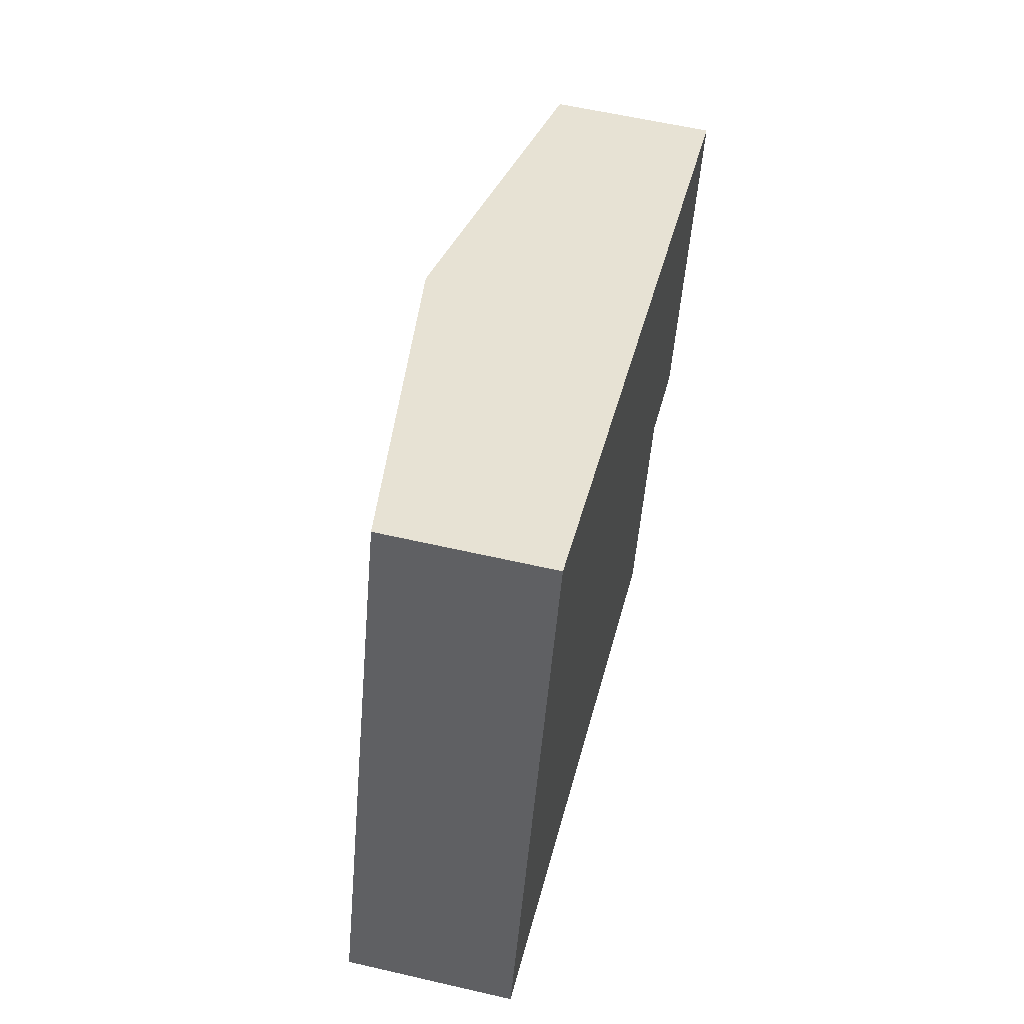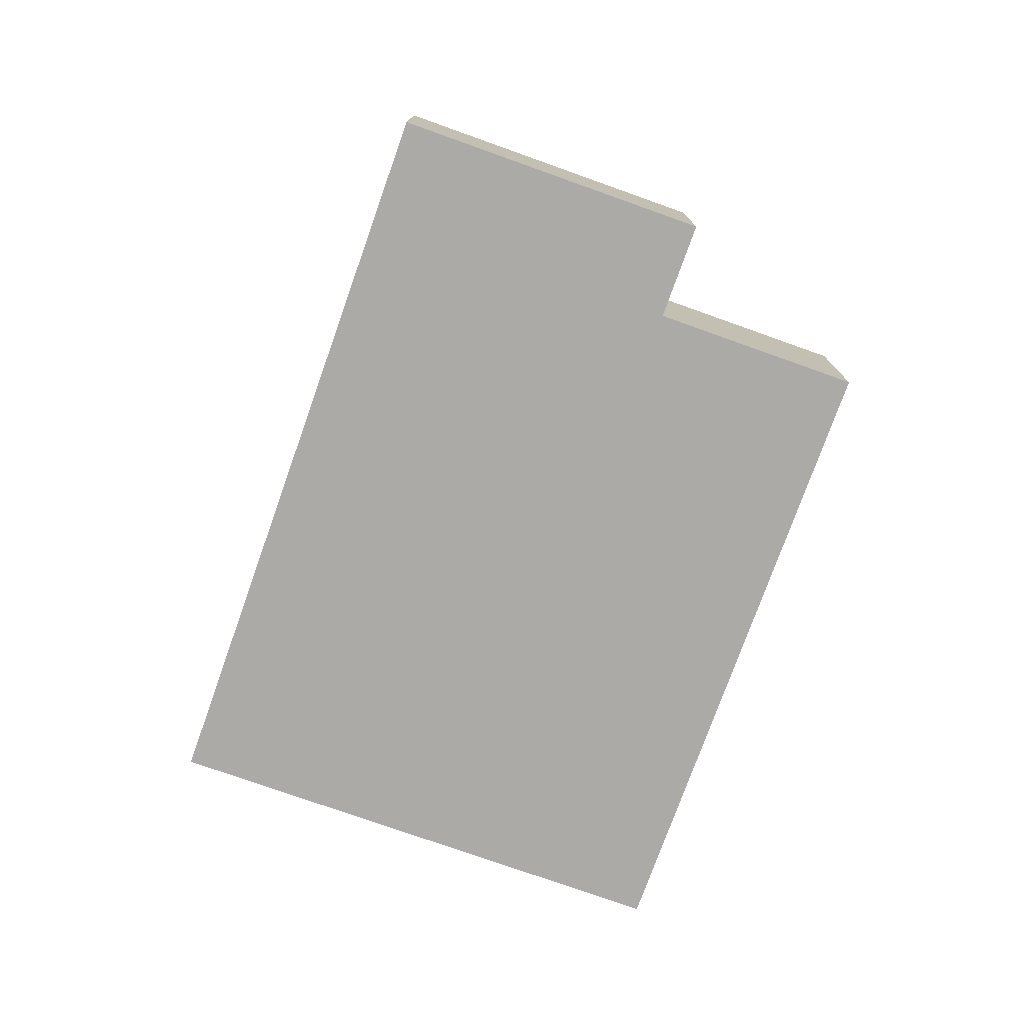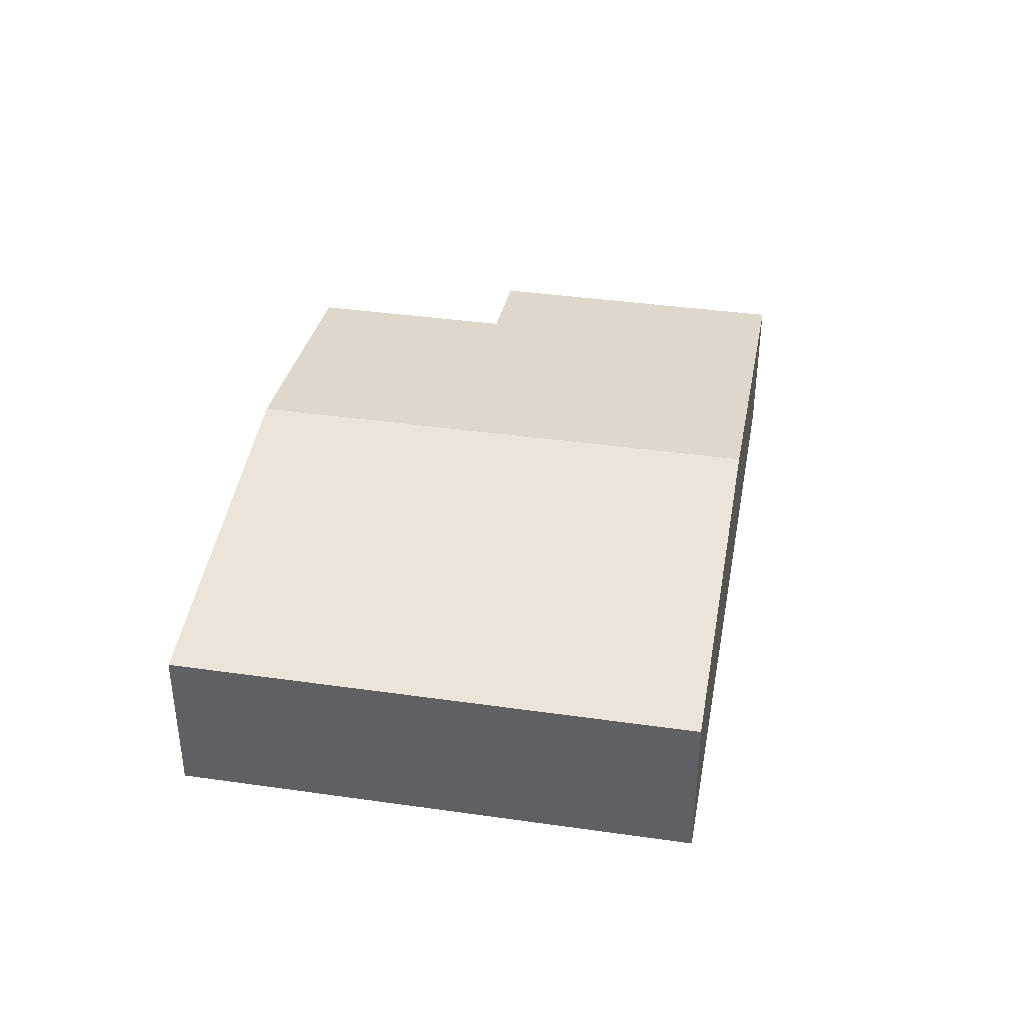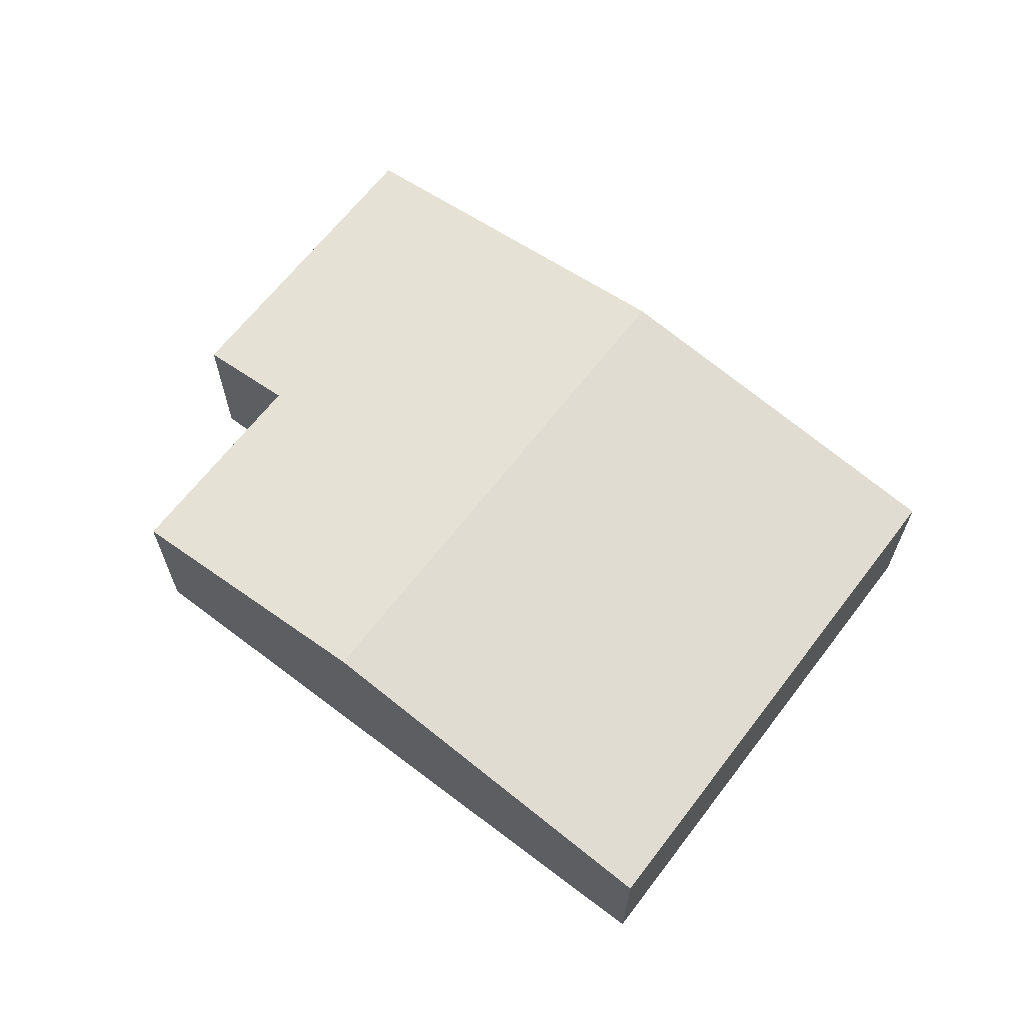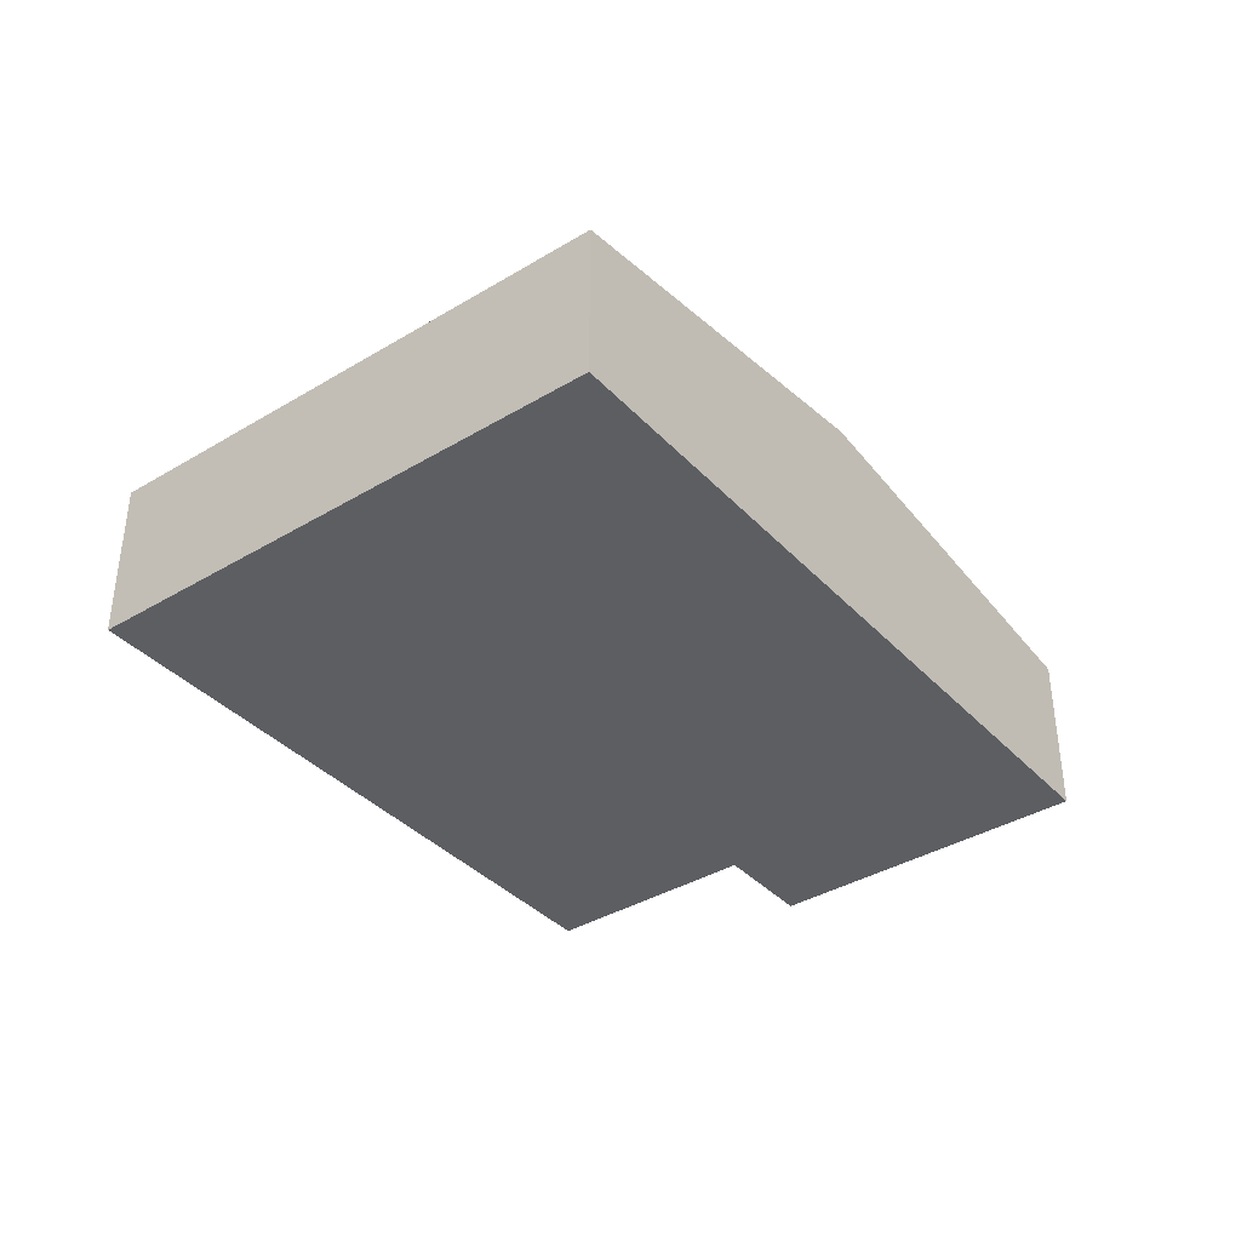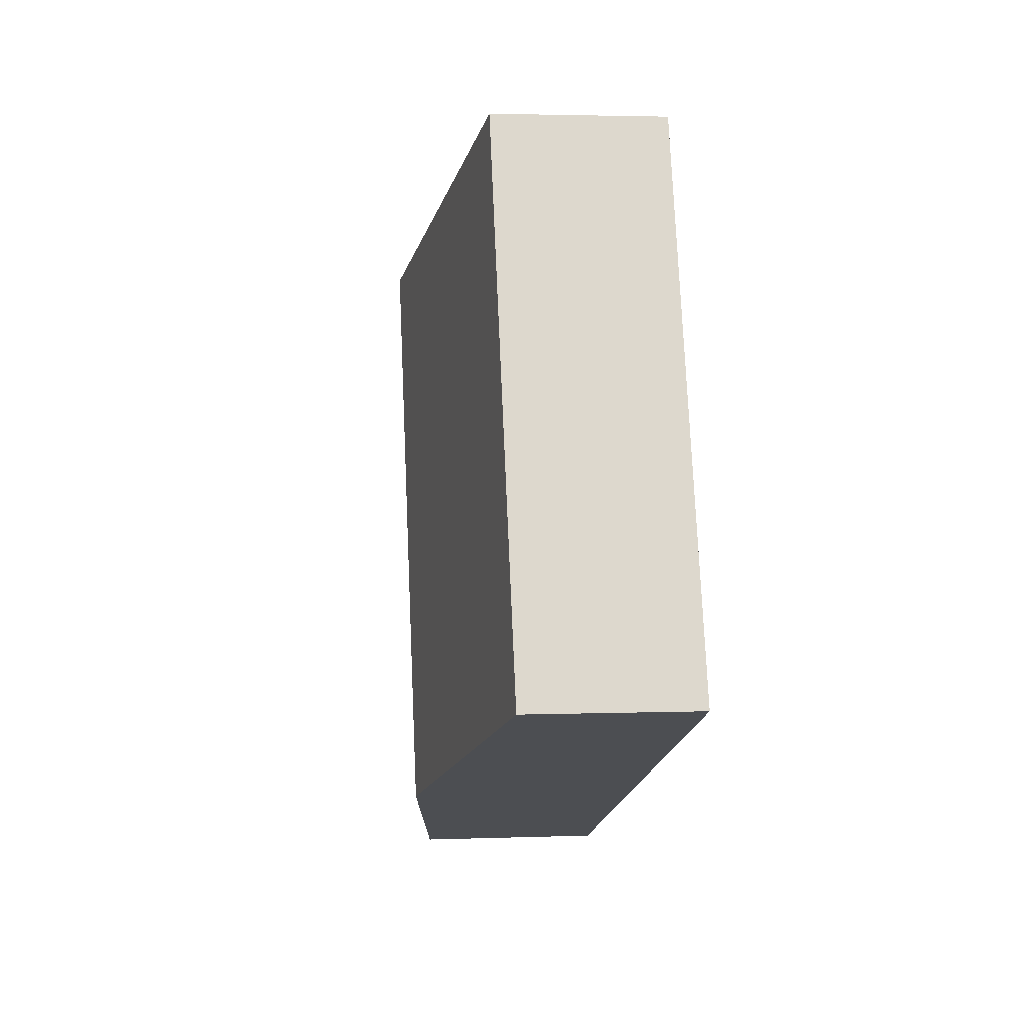
<metadata>
{"format":"obj","ext":"obj","renderer":"f3d","projection":"perspective","resolution":1024,"background":"white","views":[{"elev":58.2,"azim":-76.5,"up":"+Z"},{"elev":-76.1,"azim":90.1,"up":"+Y"},{"elev":38.6,"azim":-60.1,"up":"+Y"},{"elev":65.2,"azim":-122.9,"up":"+Y"},{"elev":-37.9,"azim":-32.9,"up":"+Y"},{"elev":2.7,"azim":-97.4,"up":"+Z"}]}
</metadata>
<code>
v  6.972 4.144 -2.497
v  13.5 3.407 -0.359
v  12.08 3.407 -4.327
v  10.54 4.144 7.457
v  17.51 3.139 4.961
v  15.36 3.139 -1.025
v  0 3.139 1.922e-16
v  3.564 3.139 9.953
v  13.5 2.198e-17 -0.359
v  15.36 6.276e-17 -1.025
v  12.08 2.65e-16 -4.327
v  6.972 1.529e-16 -2.497
v  0 0 0
v  3.564 -6.094e-16 9.953
v  10.54 -4.566e-16 7.457
v  17.51 -3.038e-16 4.961
g defaultobject
f 1 2 3
f 2 1 4
f 2 4 5
f 5 6 2
f 7 4 1
f 4 7 8
f 6 9 2
f 9 6 10
f 11 1 3
f 1 11 12
f 1 12 7
f 7 12 13
f 13 8 7
f 8 13 14
f 14 4 8
f 4 14 15
f 4 15 5
f 5 15 16
f 16 6 5
f 6 16 10
f 9 3 2
f 3 9 11
f 12 14 13
f 14 12 15
f 15 12 11
f 15 11 9
f 15 9 16
f 16 9 10

</code>
